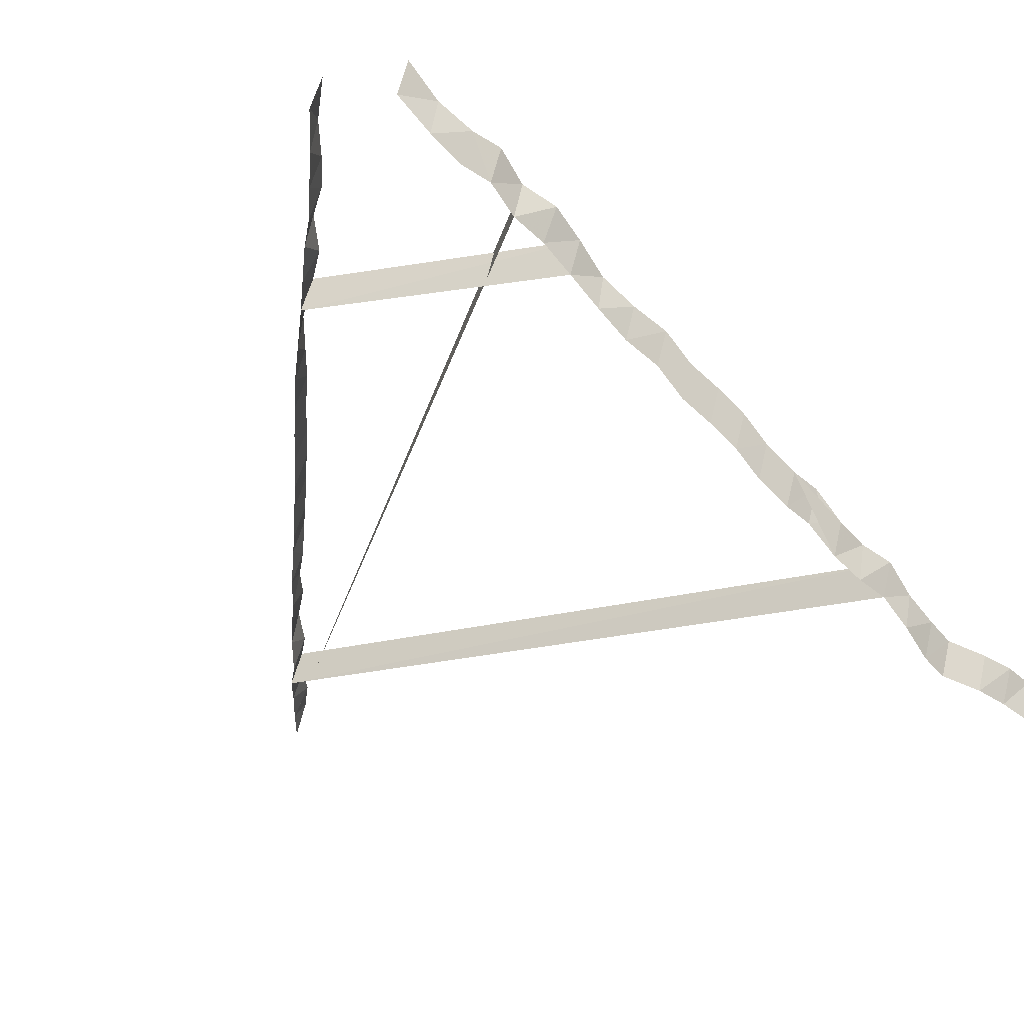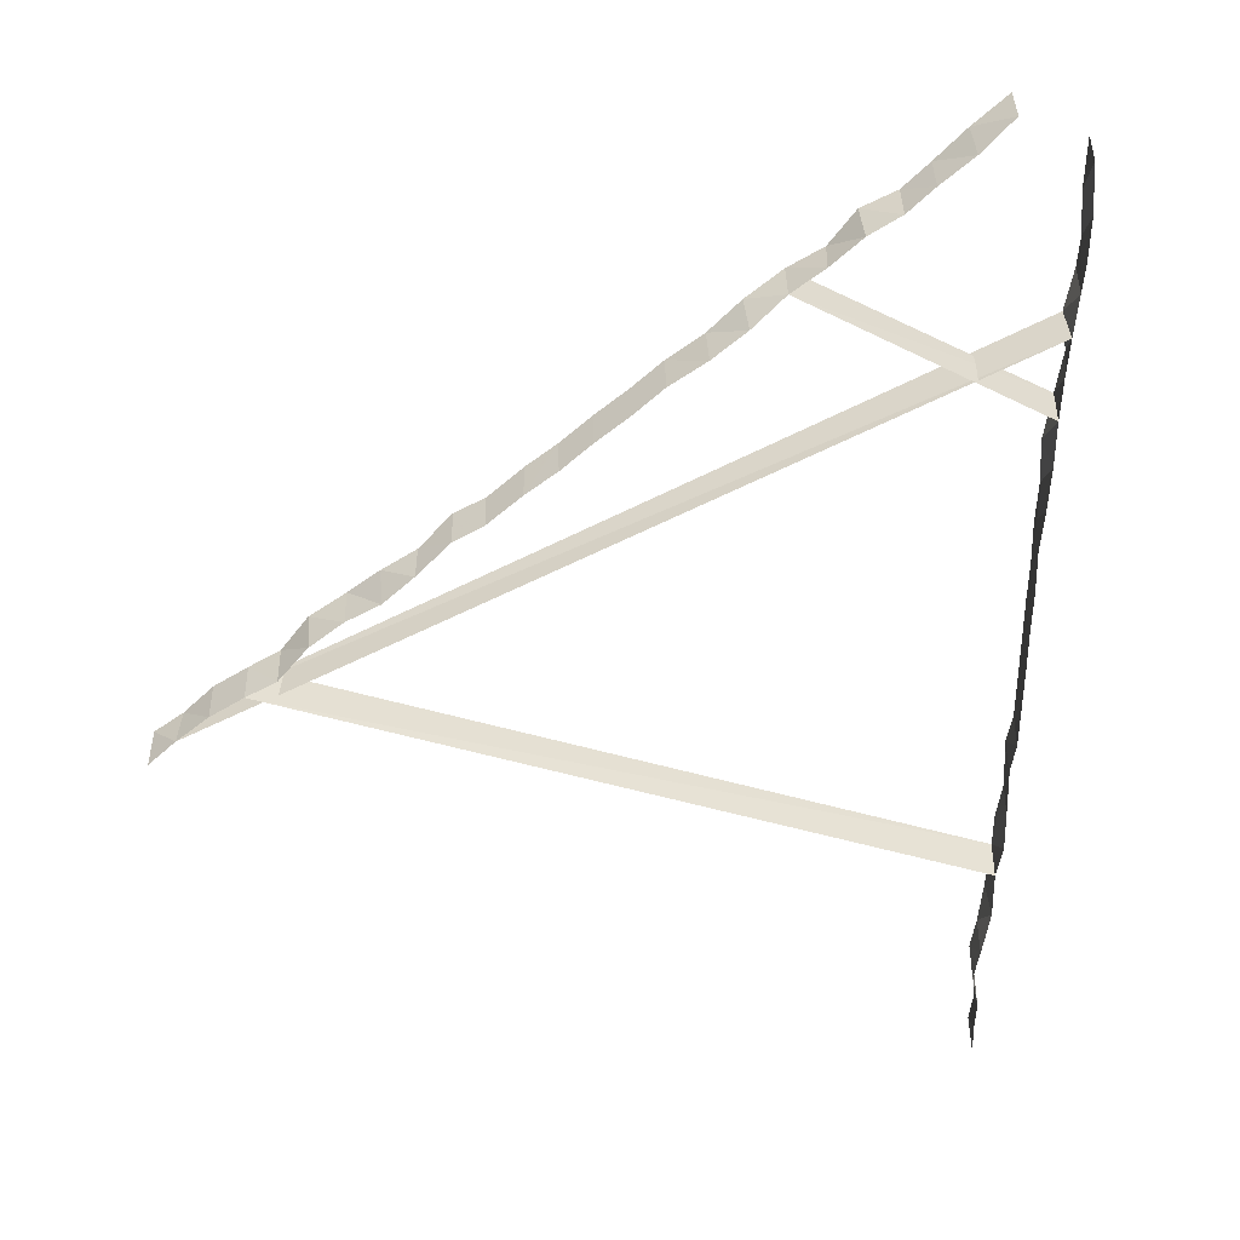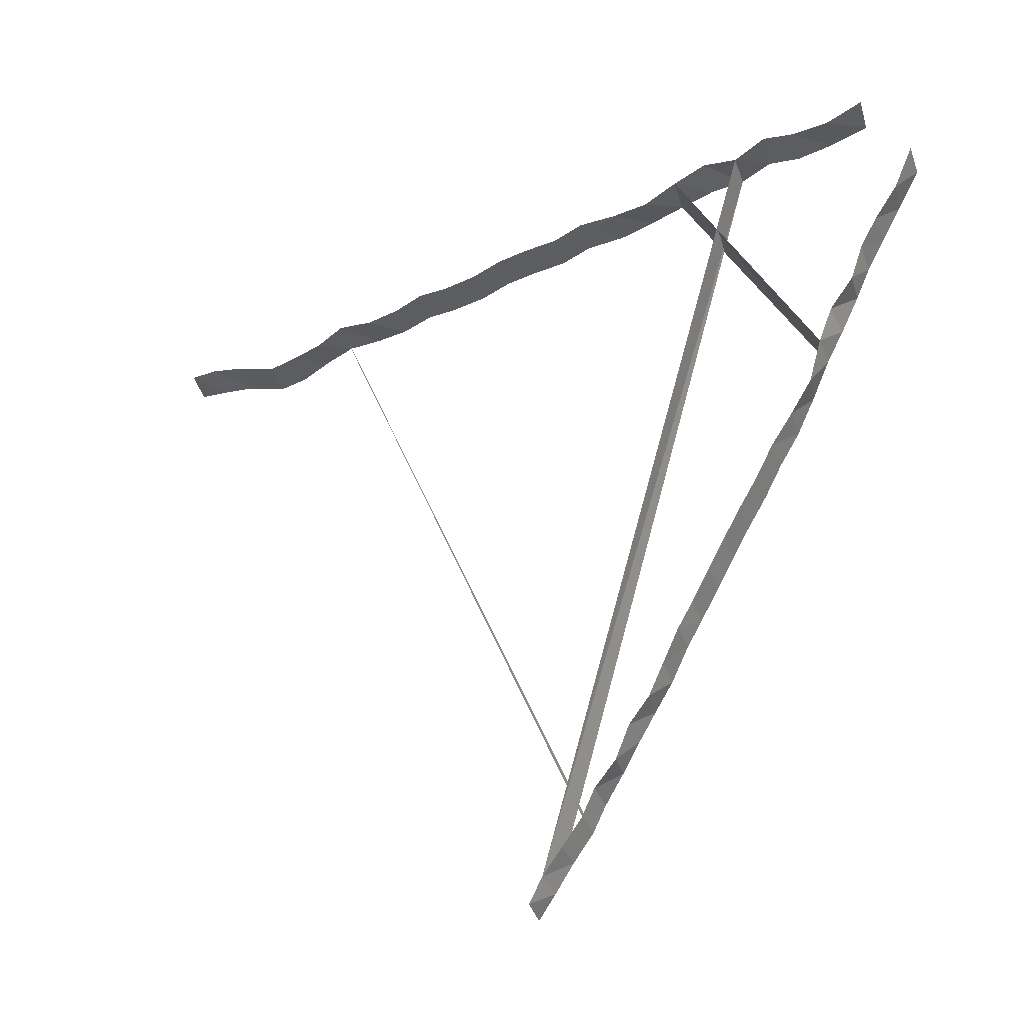
<metadata>
{"format":"obj","ext":"obj","renderer":"f3d","projection":"perspective","resolution":1024,"background":"white","views":[{"elev":-19.4,"azim":148.3,"up":"+Y"},{"elev":-31.5,"azim":91.8,"up":"+Y"},{"elev":54.3,"azim":3.7,"up":"+Y"}]}
</metadata>
<code>
v -295.1 55.19 161.3
v -295.4 56.48 161.5
v -293.9 56.18 161.3
v -294.3 57.48 161.3
v -296.2 54.49 161.4
v -296.6 55.78 161.4
v -295.1 55.19 161.3
v -295.4 56.48 161.5
v -297.7 55.52 161.5
v -296.6 55.78 161.4
v -297.3 54.22 161.5
v -296.2 54.49 161.4
v -305.1 49.03 162.5
v -305.5 50.33 162.4
v -304.1 49.93 162.4
v -304.5 51.23 162.4
v -306.3 48.45 162.5
v -306.6 49.75 162.5
v -305.1 49.03 162.5
v -305.5 50.33 162.4
v -306.6 49.75 162.5
v -306.3 48.45 162.5
v -307.7 49.1 162.6
v -307.3 47.81 162.6
v -318.6 42.76 163.6
v -317.2 43.13 163.9
v -318.3 41.46 163.6
v -316.9 41.83 163.9
v -319.4 41.15 163.7
v -319.7 42.44 163.6
v -318.3 41.46 163.6
v -318.6 42.76 163.6
v -320.4 40.76 163.7
v -320.7 42.09 163.7
v -319.4 41.15 163.7
v -319.7 42.44 163.6
v -292.7 55.43 164.7
v -292.1 56.26 163.6
v -293 56.73 164.8
v -292.5 57.53 163.7
v -293.2 54.82 165.8
v -292.7 55.43 164.7
v -293.7 56.1 165.9
v -293 56.73 164.8
v -293.7 54.24 166.7
v -293.2 54.82 165.8
v -294.1 55.51 166.8
v -293.7 56.1 165.9
v -295.5 53.91 170
v -295.8 53.06 171.2
v -295.1 52.64 169.9
v -295.5 51.78 171
v -296 51.12 172.1
v -295.5 51.78 171
v -296.4 52.4 172.2
v -295.8 53.06 171.2
v -296.6 50.7 173.3
v -296 51.12 172.1
v -297.1 51.97 173.4
v -296.4 52.4 172.2
v -300.1 48.99 179.5
v -300.6 48.12 180.5
v -299.7 47.71 179.4
v -300.2 46.9 180.5
v -300.8 46.34 181.5
v -300.2 46.9 180.5
v -301.1 47.69 181.6
v -300.6 48.12 180.5
v -301.1 47.69 181.6
v -301.7 47.37 182.6
v -300.8 46.34 181.5
v -301.3 46.1 182.6
v -302.8 44.54 185.5
v -303.2 45.82 185.6
v -303.4 44.29 186.6
v -303.8 45.56 186.7
v -304 43.82 187.7
v -303.4 44.29 186.6
v -304.5 45.07 187.6
v -303.8 45.56 186.7
v -304.5 43.36 188.5
v -304 43.82 187.7
v -304.9 44.67 188.5
v -304.5 45.07 187.6
v -295.1 55.19 161.3
v -293.9 56.18 161.3
v -295.4 56.48 161.5
v -294.3 57.48 161.3
v -296.2 54.49 161.4
v -295.1 55.19 161.3
v -296.6 55.78 161.4
v -295.4 56.48 161.5
v -297.7 55.52 161.5
v -297.3 54.22 161.5
v -296.6 55.78 161.4
v -296.2 54.49 161.4
v -305.1 49.03 162.5
v -304.1 49.93 162.4
v -305.5 50.33 162.4
v -304.5 51.23 162.4
v -306.3 48.45 162.5
v -305.1 49.03 162.5
v -306.6 49.75 162.5
v -305.5 50.33 162.4
v -307.3 47.81 162.6
v -306.3 48.45 162.5
v -307.7 49.1 162.6
v -306.6 49.75 162.5
v -316.9 41.83 163.9
v -317.2 43.13 163.9
v -318.3 41.46 163.6
v -318.6 42.76 163.6
v -319.4 41.15 163.7
v -318.3 41.46 163.6
v -319.7 42.44 163.6
v -318.6 42.76 163.6
v -320.4 40.76 163.7
v -319.4 41.15 163.7
v -320.7 42.09 163.7
v -319.7 42.44 163.6
v -292.7 55.43 164.7
v -293 56.73 164.8
v -292.1 56.26 163.6
v -292.5 57.53 163.7
v -293.2 54.82 165.8
v -293.7 56.1 165.9
v -292.7 55.43 164.7
v -293 56.73 164.8
v -293.7 56.1 165.9
v -293.2 54.82 165.8
v -294.1 55.51 166.8
v -293.7 54.24 166.7
v -295.5 53.91 170
v -295.1 52.64 169.9
v -295.8 53.06 171.2
v -295.5 51.78 171
v -296 51.12 172.1
v -296.4 52.4 172.2
v -295.5 51.78 171
v -295.8 53.06 171.2
v -296.6 50.7 173.3
v -297.1 51.97 173.4
v -296 51.12 172.1
v -296.4 52.4 172.2
v -300.1 48.99 179.5
v -299.7 47.71 179.4
v -300.6 48.12 180.5
v -300.2 46.9 180.5
v -300.8 46.34 181.5
v -301.1 47.69 181.6
v -300.2 46.9 180.5
v -300.6 48.12 180.5
v -301.1 47.69 181.6
v -300.8 46.34 181.5
v -301.7 47.37 182.6
v -301.3 46.1 182.6
v -303.8 45.56 186.7
v -303.2 45.82 185.6
v -303.4 44.29 186.6
v -302.8 44.54 185.5
v -304 43.82 187.7
v -304.5 45.07 187.6
v -303.4 44.29 186.6
v -303.8 45.56 186.7
v -304.5 43.36 188.5
v -304.9 44.67 188.5
v -304 43.82 187.7
v -304.5 45.07 187.6
v -298.3 53.4 161.7
v -298.7 54.69 161.8
v -297.3 54.22 161.5
v -297.7 55.52 161.5
v -299.5 52.86 161.8
v -299.9 54.15 161.7
v -298.3 53.4 161.7
v -298.7 54.69 161.8
v -299.9 54.15 161.7
v -299.5 52.86 161.8
v -300.9 53.39 162
v -300.5 52.09 162
v -294.1 53.82 167.8
v -293.7 54.24 166.7
v -294.4 55.12 167.9
v -294.1 55.51 166.8
v -294.6 53.14 168.8
v -294.1 53.82 167.8
v -295.1 54.37 168.8
v -294.4 55.12 167.9
v -295.1 52.64 169.9
v -294.6 53.14 168.8
v -295.5 53.91 170
v -295.1 54.37 168.8
v -298.3 53.4 161.7
v -297.3 54.22 161.5
v -298.7 54.69 161.8
v -297.7 55.52 161.5
v -299.5 52.86 161.8
v -298.3 53.4 161.7
v -299.9 54.15 161.7
v -298.7 54.69 161.8
v -300.5 52.09 162
v -299.5 52.86 161.8
v -300.9 53.39 162
v -299.9 54.15 161.7
v -294.1 53.82 167.8
v -294.4 55.12 167.9
v -293.7 54.24 166.7
v -294.1 55.51 166.8
v -294.6 53.14 168.8
v -295.1 54.37 168.8
v -294.1 53.82 167.8
v -294.4 55.12 167.9
v -295.1 54.37 168.8
v -294.6 53.14 168.8
v -295.5 53.91 170
v -295.1 52.64 169.9
v -300.9 53.39 162
v -300.5 52.09 162
v -302 52.49 162.3
v -301.7 51.23 162.1
v -302.8 50.47 162.2
v -303.2 51.75 162.3
v -301.7 51.23 162.1
v -302 52.49 162.3
v -304.1 49.93 162.4
v -304.5 51.23 162.4
v -302.8 50.47 162.2
v -303.2 51.75 162.3
v -300.9 53.39 162
v -302 52.49 162.3
v -300.5 52.09 162
v -301.7 51.23 162.1
v -302.8 50.47 162.2
v -301.7 51.23 162.1
v -303.2 51.75 162.3
v -302 52.49 162.3
v -304.1 49.93 162.4
v -302.8 50.47 162.2
v -304.5 51.23 162.4
v -303.2 51.75 162.3
v -308.3 46.99 162.7
v -308.7 48.28 162.7
v -307.3 47.81 162.6
v -307.7 49.1 162.6
v -308.7 48.28 162.7
v -308.3 46.99 162.7
v -309.9 47.54 162.8
v -309.5 46.27 162.8
v -310.5 45.93 163
v -310.9 47.23 163
v -309.5 46.27 162.8
v -309.9 47.54 162.8
v -308.3 46.99 162.7
v -307.3 47.81 162.6
v -308.7 48.28 162.7
v -307.7 49.1 162.6
v -308.7 48.28 162.7
v -309.9 47.54 162.8
v -308.3 46.99 162.7
v -309.5 46.27 162.8
v -310.5 45.93 163
v -309.5 46.27 162.8
v -310.9 47.23 163
v -309.9 47.54 162.8
v -311.6 44.99 163
v -311.9 46.24 163
v -310.5 45.93 163
v -310.9 47.23 163
v -312.7 44.36 163.1
v -313 45.7 163.2
v -311.6 44.99 163
v -311.9 46.24 163
v -313 45.7 163.2
v -312.7 44.36 163.1
v -314.2 45.3 163.3
v -313.9 44 163.3
v -301.7 47.37 182.6
v -302.1 46.83 183.8
v -301.3 46.1 182.6
v -301.8 45.59 183.6
v -302.4 44.82 184.6
v -301.8 45.59 183.6
v -302.8 46.15 184.6
v -302.1 46.83 183.8
v -302.8 46.15 184.6
v -303.2 45.82 185.6
v -302.4 44.82 184.6
v -302.8 44.54 185.5
v -311.6 44.99 163
v -310.5 45.93 163
v -311.9 46.24 163
v -310.9 47.23 163
v -312.7 44.36 163.1
v -311.6 44.99 163
v -313 45.7 163.2
v -311.9 46.24 163
v -313 45.7 163.2
v -314.2 45.3 163.3
v -312.7 44.36 163.1
v -313.9 44 163.3
v -301.7 47.37 182.6
v -301.3 46.1 182.6
v -302.1 46.83 183.8
v -301.8 45.59 183.6
v -302.4 44.82 184.6
v -302.8 46.15 184.6
v -301.8 45.59 183.6
v -302.1 46.83 183.8
v -302.8 46.15 184.6
v -302.4 44.82 184.6
v -303.2 45.82 185.6
v -302.8 44.54 185.5
v -314.2 45.3 163.3
v -313.9 44 163.3
v -315.2 44.34 163.5
v -314.9 43.11 163.3
v -315.9 42.27 163.7
v -316.3 43.61 163.7
v -314.9 43.11 163.3
v -315.2 44.34 163.5
v -316.3 43.61 163.7
v -315.9 42.27 163.7
v -317.2 43.13 163.9
v -316.9 41.83 163.9
v -297.1 50.08 174.3
v -296.6 50.7 173.3
v -297.6 51.36 174.4
v -297.1 51.97 173.4
v -297.7 49.59 175.4
v -297.1 50.08 174.3
v -298.1 50.87 175.4
v -297.6 51.36 174.4
v -298.2 49.03 176.4
v -297.7 49.59 175.4
v -298.6 50.31 176.4
v -298.1 50.87 175.4
v -314.2 45.3 163.3
v -315.2 44.34 163.5
v -313.9 44 163.3
v -314.9 43.11 163.3
v -315.9 42.27 163.7
v -314.9 43.11 163.3
v -316.3 43.61 163.7
v -315.2 44.34 163.5
v -316.3 43.61 163.7
v -317.2 43.13 163.9
v -315.9 42.27 163.7
v -316.9 41.83 163.9
v -297.1 50.08 174.3
v -297.6 51.36 174.4
v -296.6 50.7 173.3
v -297.1 51.97 173.4
v -297.7 49.59 175.4
v -298.1 50.87 175.4
v -297.1 50.08 174.3
v -297.6 51.36 174.4
v -298.1 50.87 175.4
v -297.7 49.59 175.4
v -298.6 50.31 176.4
v -298.2 49.03 176.4
v -298.7 48.57 177.4
v -298.2 49.03 176.4
v -299.1 49.84 177.4
v -298.6 50.31 176.4
v -299.1 49.84 177.4
v -299.7 49.2 178.5
v -298.7 48.57 177.4
v -299.2 47.95 178.5
v -299.7 47.71 179.4
v -299.2 47.95 178.5
v -300.1 48.99 179.5
v -299.7 49.2 178.5
v -298.7 48.57 177.4
v -299.1 49.84 177.4
v -298.2 49.03 176.4
v -298.6 50.31 176.4
v -299.1 49.84 177.4
v -298.7 48.57 177.4
v -299.7 49.2 178.5
v -299.2 47.95 178.5
v -299.7 47.71 179.4
v -300.1 48.99 179.5
v -299.2 47.95 178.5
v -299.7 49.2 178.5
f 1 2 3
f 3 2 4
f 3 4 4
f 4 4 5
f 4 5 5
f 5 5 6
f 5 6 7
f 7 6 8
f 7 8 8
f 8 8 9
f 8 9 9
f 9 9 10
f 9 10 11
f 11 10 12
f 11 12 12
f 12 12 13
f 12 13 13
f 13 13 14
f 13 14 15
f 15 14 16
f 15 16 16
f 16 16 17
f 16 17 17
f 17 17 18
f 17 18 19
f 19 18 20
f 19 20 20
f 20 20 21
f 20 21 21
f 21 21 22
f 21 22 23
f 23 22 24
f 23 24 24
f 24 24 25
f 24 25 25
f 25 25 26
f 25 26 27
f 27 26 28
f 27 28 28
f 28 28 29
f 28 29 29
f 29 29 30
f 29 30 31
f 31 30 32
f 31 32 32
f 32 32 33
f 32 33 33
f 33 33 34
f 33 34 35
f 35 34 36
f 35 36 36
f 36 36 37
f 36 37 37
f 37 37 38
f 37 38 39
f 39 38 40
f 39 40 40
f 40 40 41
f 40 41 41
f 41 41 42
f 41 42 43
f 43 42 44
f 43 44 44
f 44 44 45
f 44 45 45
f 45 45 46
f 45 46 47
f 47 46 48
f 47 48 48
f 48 48 49
f 48 49 49
f 49 49 50
f 49 50 51
f 51 50 52
f 51 52 52
f 52 52 53
f 52 53 53
f 53 53 54
f 53 54 55
f 55 54 56
f 55 56 56
f 56 56 57
f 56 57 57
f 57 57 58
f 57 58 59
f 59 58 60
f 59 60 60
f 60 60 61
f 60 61 61
f 61 61 62
f 61 62 63
f 63 62 64
f 63 64 64
f 64 64 65
f 64 65 65
f 65 65 66
f 65 66 67
f 67 66 68
f 67 68 68
f 68 68 69
f 68 69 69
f 69 69 70
f 69 70 71
f 71 70 72
f 71 72 72
f 72 72 73
f 72 73 73
f 73 73 74
f 73 74 75
f 75 74 76
f 75 76 76
f 76 76 77
f 76 77 77
f 77 77 78
f 77 78 79
f 79 78 80
f 79 80 80
f 80 80 81
f 80 81 81
f 81 81 82
f 81 82 83
f 83 82 84
f 83 84 84
f 84 84 85
f 84 85 85
f 85 85 86
f 85 86 87
f 87 86 88
f 87 88 88
f 88 88 89
f 88 89 89
f 89 89 90
f 89 90 91
f 91 90 92
f 91 92 92
f 92 92 93
f 92 93 93
f 93 93 94
f 93 94 95
f 95 94 96
f 95 96 96
f 96 96 97
f 96 97 97
f 97 97 98
f 97 98 99
f 99 98 100
f 99 100 100
f 100 100 101
f 100 101 101
f 101 101 102
f 101 102 103
f 103 102 104
f 103 104 104
f 104 104 105
f 104 105 105
f 105 105 106
f 105 106 107
f 107 106 108
f 107 108 108
f 108 108 109
f 108 109 109
f 109 109 110
f 109 110 111
f 111 110 112
f 111 112 112
f 112 112 113
f 112 113 113
f 113 113 114
f 113 114 115
f 115 114 116
f 115 116 116
f 116 116 117
f 116 117 117
f 117 117 118
f 117 118 119
f 119 118 120
f 119 120 120
f 120 120 121
f 120 121 121
f 121 121 122
f 121 122 123
f 123 122 124
f 123 124 124
f 124 124 125
f 124 125 125
f 125 125 126
f 125 126 127
f 127 126 128
f 127 128 128
f 128 128 129
f 128 129 129
f 129 129 130
f 129 130 131
f 131 130 132
f 131 132 132
f 132 132 133
f 132 133 133
f 133 133 134
f 133 134 135
f 135 134 136
f 135 136 136
f 136 136 137
f 136 137 137
f 137 137 138
f 137 138 139
f 139 138 140
f 139 140 140
f 140 140 141
f 140 141 141
f 141 141 142
f 141 142 143
f 143 142 144
f 143 144 144
f 144 144 145
f 144 145 145
f 145 145 146
f 145 146 147
f 147 146 148
f 147 148 148
f 148 148 149
f 148 149 149
f 149 149 150
f 149 150 151
f 151 150 152
f 151 152 152
f 152 152 153
f 152 153 153
f 153 153 154
f 153 154 155
f 155 154 156
f 155 156 156
f 156 156 157
f 156 157 157
f 157 157 158
f 157 158 159
f 159 158 160
f 159 160 160
f 160 160 161
f 160 161 161
f 161 161 162
f 161 162 163
f 163 162 164
f 163 164 164
f 164 164 165
f 164 165 165
f 165 165 166
f 165 166 167
f 167 166 168
f 167 168 169
f 169 168 170
f 169 170 171
f 171 170 172
f 171 172 172
f 172 172 173
f 172 173 173
f 173 173 174
f 173 174 175
f 175 174 176
f 175 176 176
f 176 176 177
f 176 177 177
f 177 177 178
f 177 178 179
f 179 178 180
f 179 180 180
f 180 180 181
f 180 181 181
f 181 181 182
f 181 182 183
f 183 182 184
f 183 184 184
f 184 184 185
f 184 185 185
f 185 185 186
f 185 186 187
f 187 186 188
f 187 188 188
f 188 188 189
f 188 189 189
f 189 189 190
f 189 190 191
f 191 190 192
f 191 192 192
f 192 192 193
f 192 193 193
f 193 193 194
f 193 194 195
f 195 194 196
f 195 196 196
f 196 196 197
f 196 197 197
f 197 197 198
f 197 198 199
f 199 198 200
f 199 200 200
f 200 200 201
f 200 201 201
f 201 201 202
f 201 202 203
f 203 202 204
f 203 204 204
f 204 204 205
f 204 205 205
f 205 205 206
f 205 206 207
f 207 206 208
f 207 208 208
f 208 208 209
f 208 209 209
f 209 209 210
f 209 210 211
f 211 210 212
f 211 212 212
f 212 212 213
f 212 213 213
f 213 213 214
f 213 214 215
f 215 214 216
f 215 216 217
f 217 216 218
f 217 218 219
f 219 218 220
f 219 220 220
f 220 220 221
f 220 221 221
f 221 221 222
f 221 222 223
f 223 222 224
f 223 224 224
f 224 224 225
f 224 225 225
f 225 225 226
f 225 226 227
f 227 226 228
f 227 228 228
f 228 228 229
f 228 229 229
f 229 229 230
f 229 230 231
f 231 230 232
f 231 232 232
f 232 232 233
f 232 233 233
f 233 233 234
f 233 234 235
f 235 234 236
f 235 236 236
f 236 236 237
f 236 237 237
f 237 237 238
f 237 238 239
f 239 238 240
f 239 240 241
f 241 240 242
f 241 242 243
f 243 242 244
f 243 244 244
f 244 244 245
f 244 245 245
f 245 245 246
f 245 246 247
f 247 246 248
f 247 248 248
f 248 248 249
f 248 249 249
f 249 249 250
f 249 250 251
f 251 250 252
f 251 252 252
f 252 252 253
f 252 253 253
f 253 253 254
f 253 254 255
f 255 254 256
f 255 256 256
f 256 256 257
f 256 257 257
f 257 257 258
f 257 258 259
f 259 258 260
f 259 260 260
f 260 260 261
f 260 261 261
f 261 261 262
f 261 262 263
f 263 262 264
f 263 264 265
f 265 264 266
f 265 266 267
f 267 266 268
f 267 268 268
f 268 268 269
f 268 269 269
f 269 269 270
f 269 270 271
f 271 270 272
f 271 272 272
f 272 272 273
f 272 273 273
f 273 273 274
f 273 274 275
f 275 274 276
f 275 276 276
f 276 276 277
f 276 277 277
f 277 277 278
f 277 278 279
f 279 278 280
f 279 280 280
f 280 280 281
f 280 281 281
f 281 281 282
f 281 282 283
f 283 282 284
f 283 284 284
f 284 284 285
f 284 285 285
f 285 285 286
f 285 286 287
f 287 286 288
f 287 288 288
f 288 288 289
f 288 289 289
f 289 289 290
f 289 290 291
f 291 290 292
f 291 292 292
f 292 292 293
f 292 293 293
f 293 293 294
f 293 294 295
f 295 294 296
f 295 296 296
f 296 296 297
f 296 297 297
f 297 297 298
f 297 298 299
f 299 298 300
f 299 300 300
f 300 300 301
f 300 301 301
f 301 301 302
f 301 302 303
f 303 302 304
f 303 304 304
f 304 304 305
f 304 305 305
f 305 305 306
f 305 306 307
f 307 306 308
f 307 308 308
f 308 308 309
f 308 309 309
f 309 309 310
f 309 310 311
f 311 310 312
f 311 312 313
f 313 312 314
f 313 314 315
f 315 314 316
f 315 316 316
f 316 316 317
f 316 317 317
f 317 317 318
f 317 318 319
f 319 318 320
f 319 320 320
f 320 320 321
f 320 321 321
f 321 321 322
f 321 322 323
f 323 322 324
f 323 324 324
f 324 324 325
f 324 325 325
f 325 325 326
f 325 326 327
f 327 326 328
f 327 328 328
f 328 328 329
f 328 329 329
f 329 329 330
f 329 330 331
f 331 330 332
f 331 332 332
f 332 332 333
f 332 333 333
f 333 333 334
f 333 334 335
f 335 334 336
f 335 336 336
f 336 336 337
f 336 337 337
f 337 337 338
f 337 338 339
f 339 338 340
f 339 340 340
f 340 340 341
f 340 341 341
f 341 341 342
f 341 342 343
f 343 342 344
f 343 344 344
f 344 344 345
f 344 345 345
f 345 345 346
f 345 346 347
f 347 346 348
f 347 348 348
f 348 348 349
f 348 349 349
f 349 349 350
f 349 350 351
f 351 350 352
f 351 352 352
f 352 352 353
f 352 353 353
f 353 353 354
f 353 354 355
f 355 354 356
f 355 356 356
f 356 356 357
f 356 357 357
f 357 357 358
f 357 358 359
f 359 358 360
f 359 360 361
f 361 360 362
f 361 362 363
f 363 362 364
f 363 364 364
f 364 364 365
f 364 365 365
f 365 365 366
f 365 366 367
f 367 366 368
f 367 368 368
f 368 368 369
f 368 369 369
f 369 369 370
f 369 370 371
f 371 370 372
f 371 372 372
f 372 372 373
f 372 373 373
f 373 373 374
f 373 374 375
f 375 374 376
f 375 376 376
f 376 376 377
f 376 377 377
f 377 377 378
f 377 378 379
f 379 378 380
f 379 380 380
f 380 380 381
f 380 381 381

</code>
